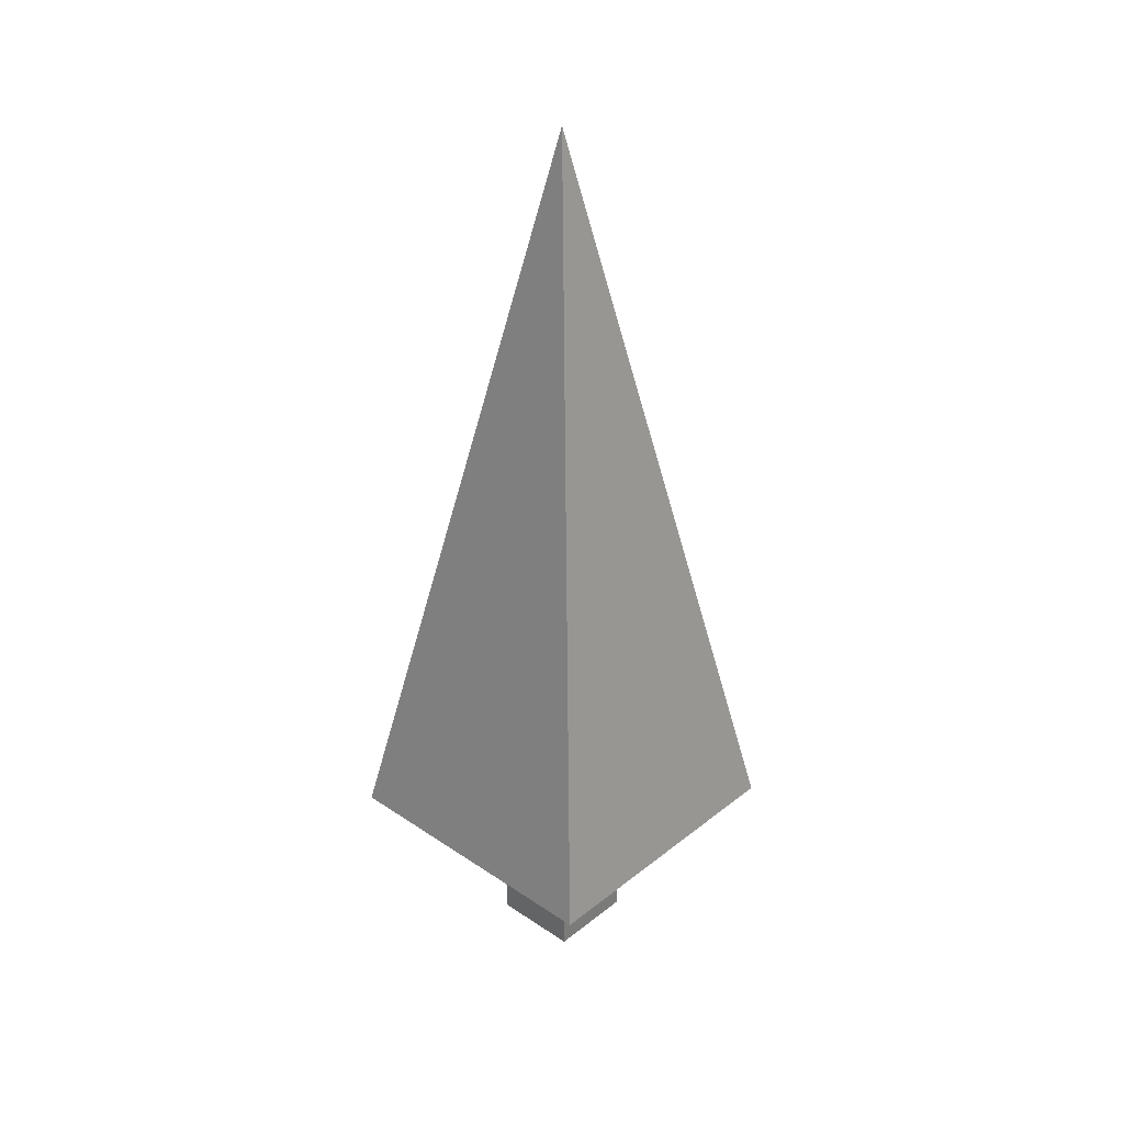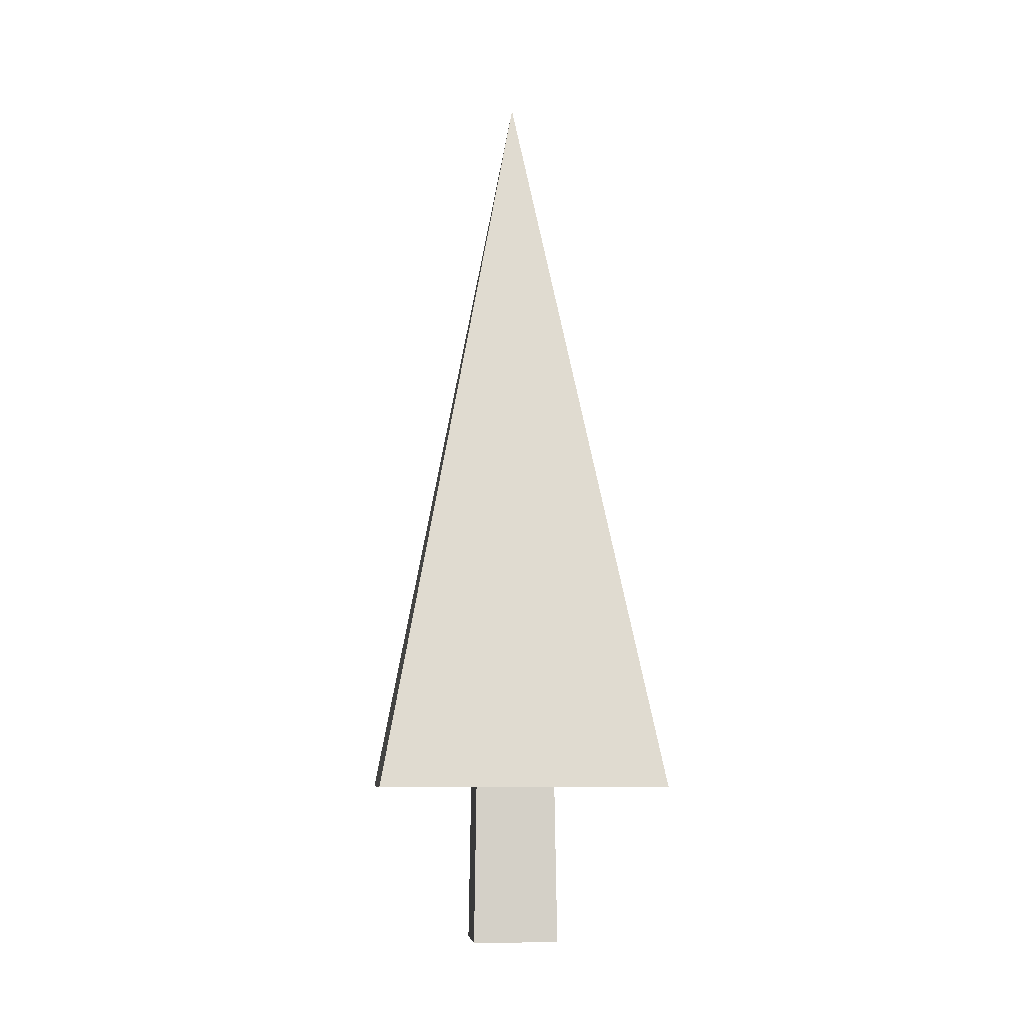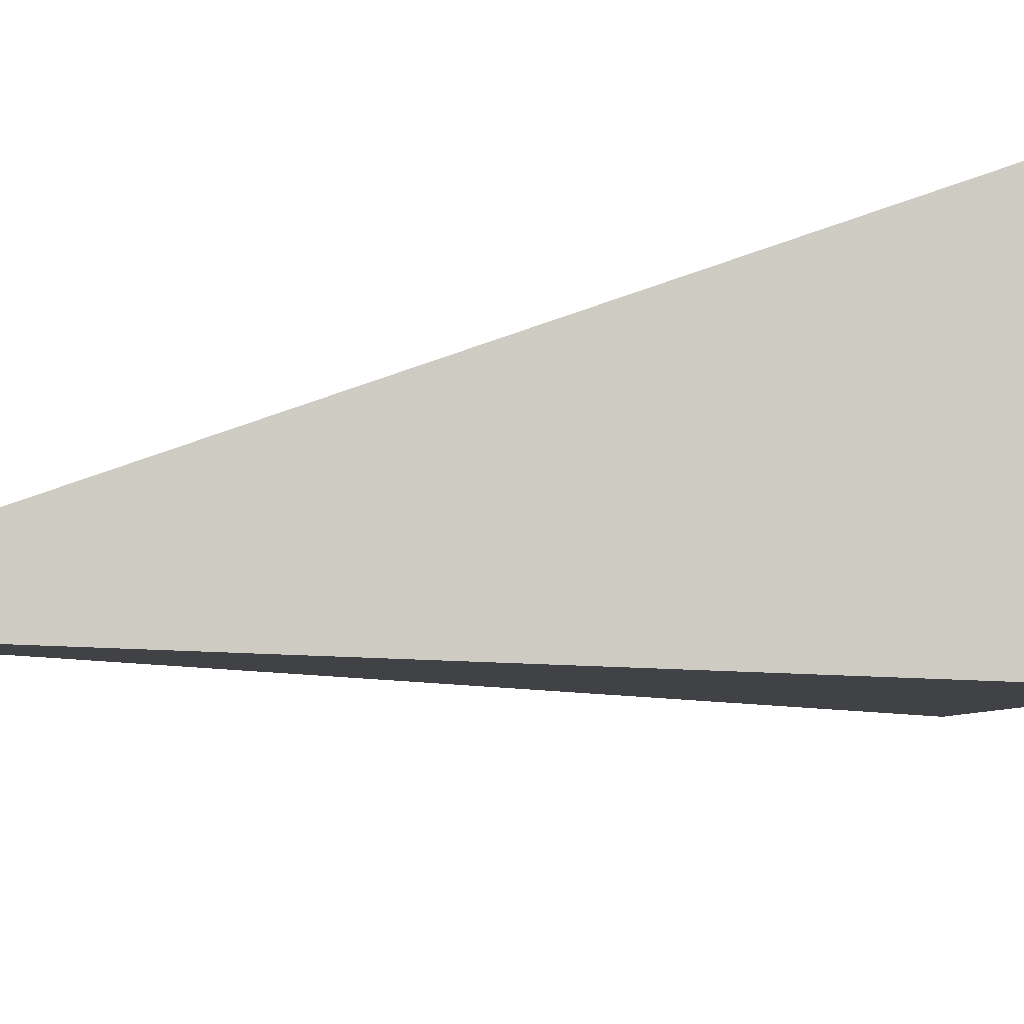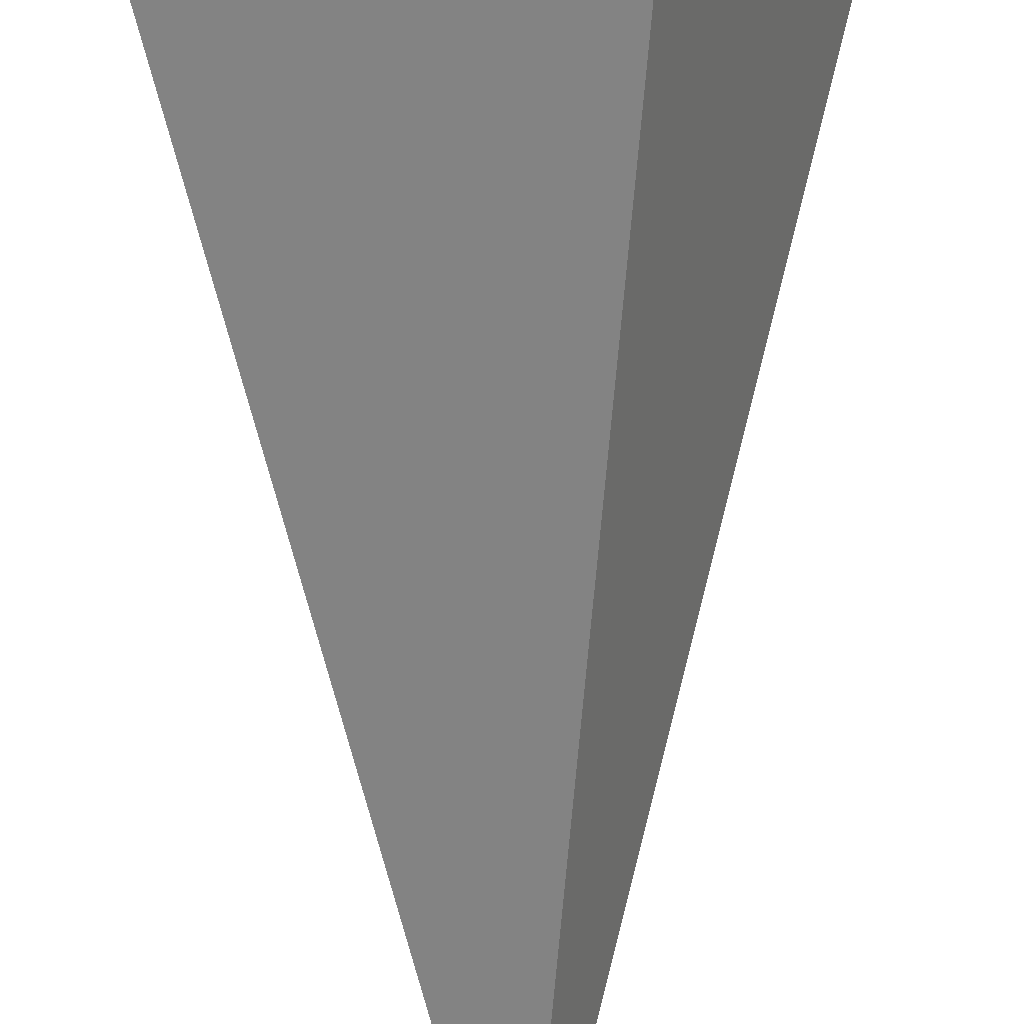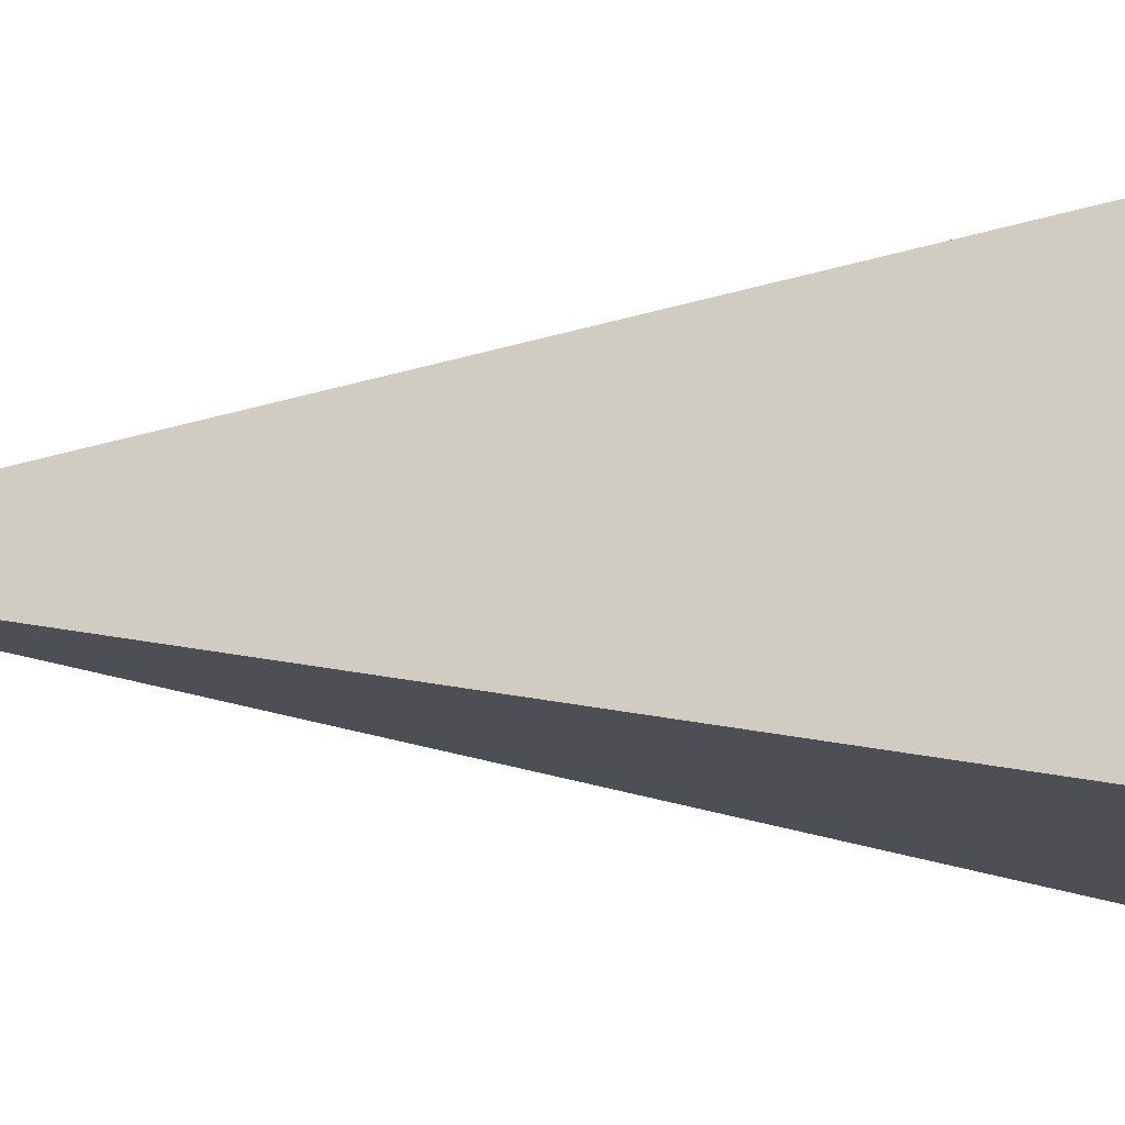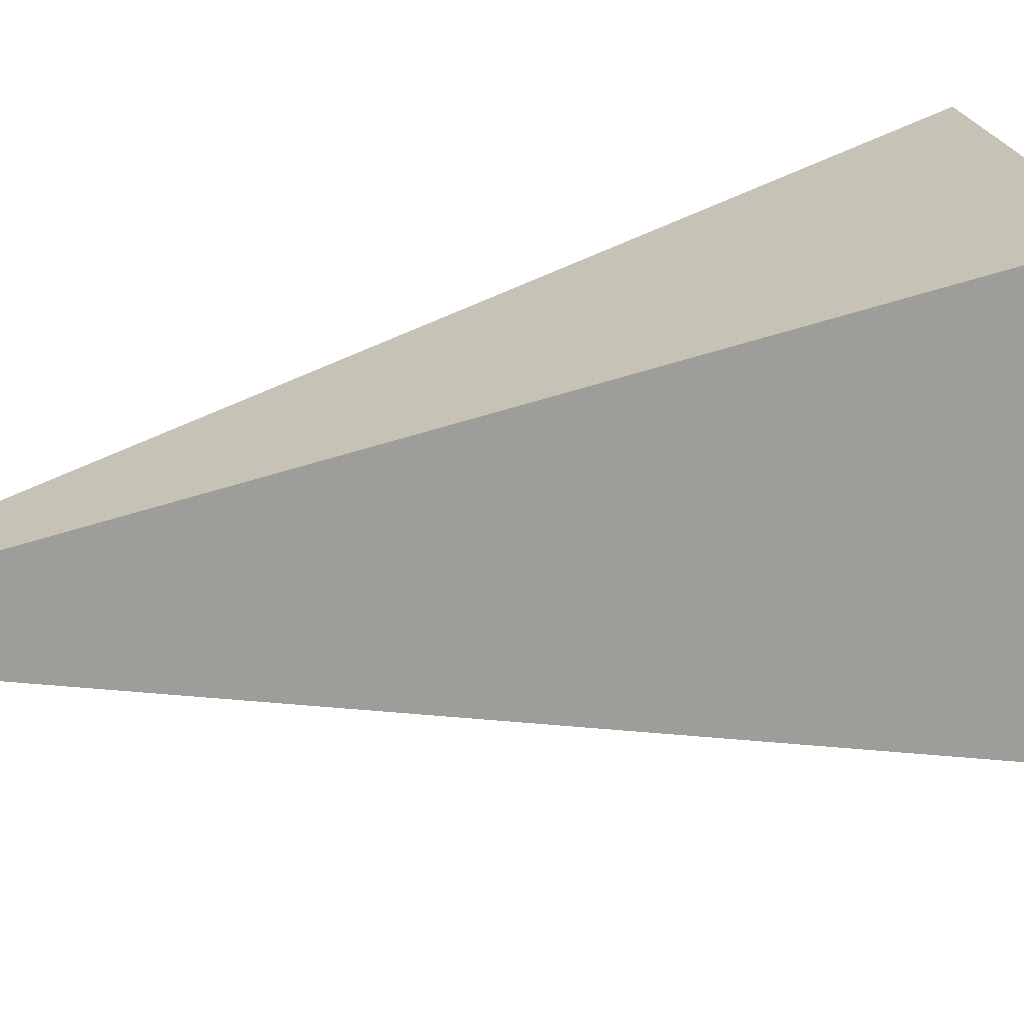
<metadata>
{"format":"obj","ext":"obj","renderer":"f3d","projection":"perspective","resolution":1024,"background":"white","views":[{"elev":33.4,"azim":67.7,"up":"+Y"},{"elev":-8.2,"azim":-160.2,"up":"+Y"},{"elev":20.4,"azim":-111.2,"up":"+Z"},{"elev":-78.4,"azim":0.6,"up":"+Z"},{"elev":-79.2,"azim":-90.0,"up":"+Z"},{"elev":44.2,"azim":-102.9,"up":"+Z"}]}
</metadata>
<code>
v  -176.8 0 -0.4752
v  -154.6 0 -10.81
v  -155.5 45.34 -11.13
v  -176.5 45.34 -1.369
v  -164.9 0 -33.04
v  -165.2 45.34 -32.15
v  -187.1 0 -22.71
v  -186.2 45.34 -22.39
v  -190.7 45.22 37.55
v  -116.5 45.22 3.095
v  -170.9 258.5 -16.76
v  -151 45.22 -71.07
v  -225.2 45.22 -36.61
g Tree
f 1 2 3 4
f 2 5 6 3
f 5 7 8 6
f 7 1 4 8
f 9 10 11
f 10 12 11
f 12 13 11
f 13 9 11
f 5 2 1 7
f 6 8 4 3
f 13 12 10 9

</code>
